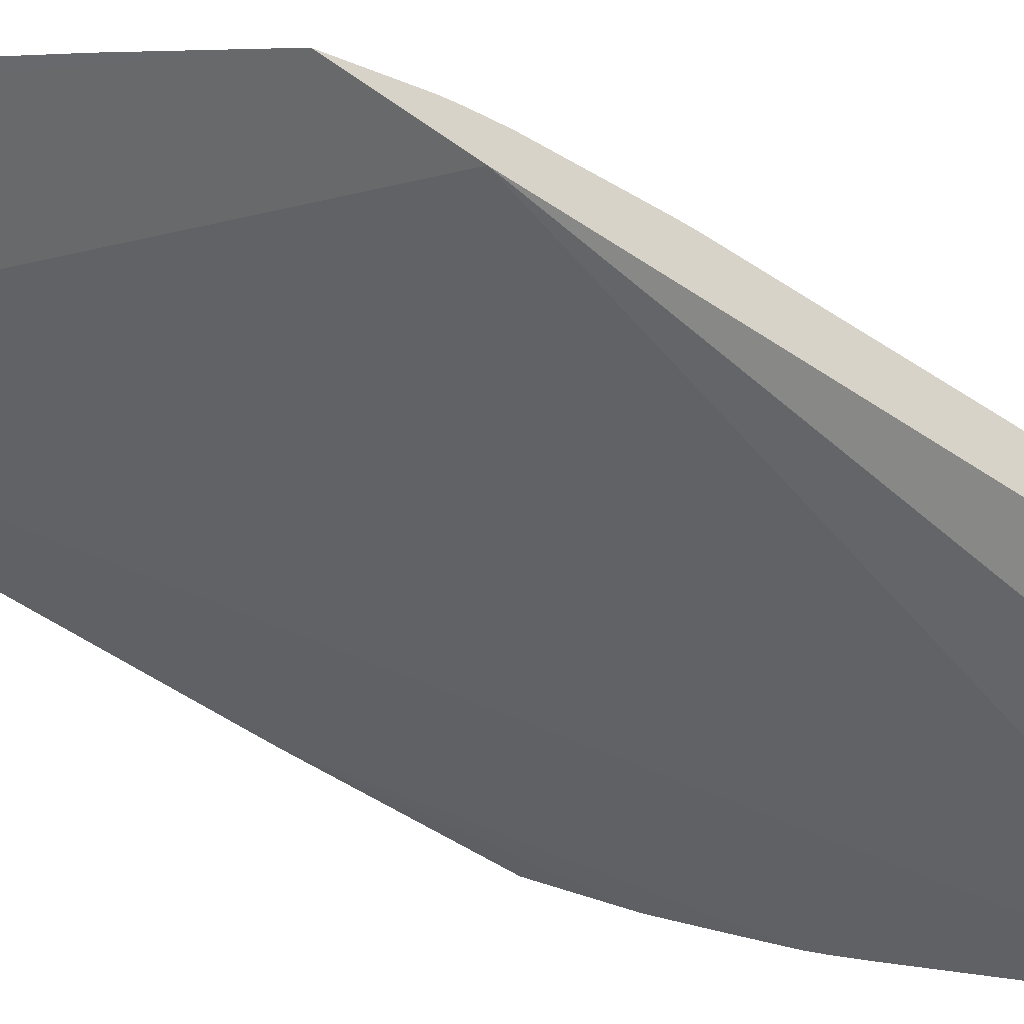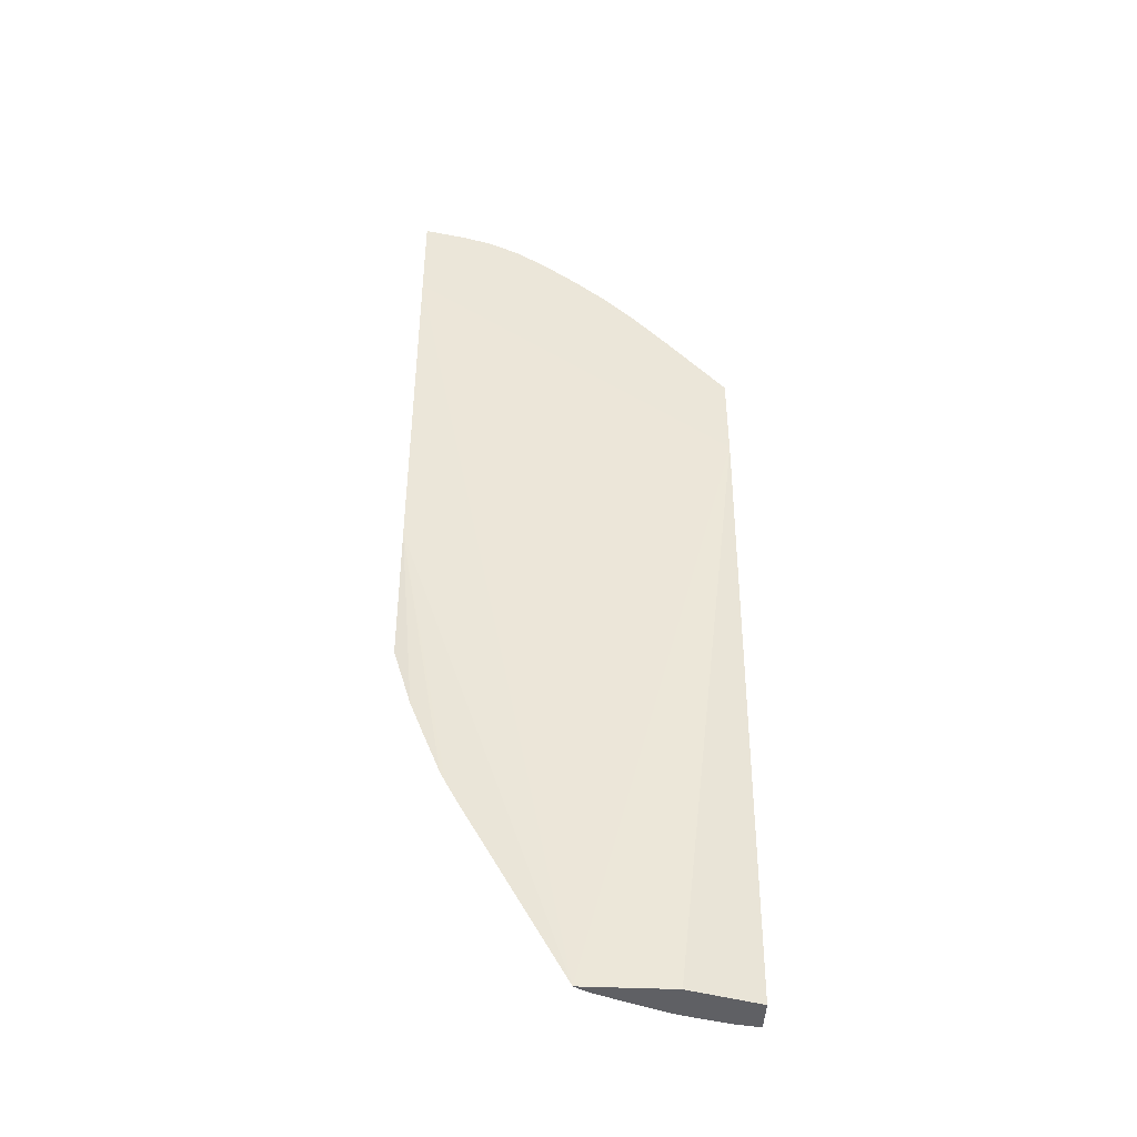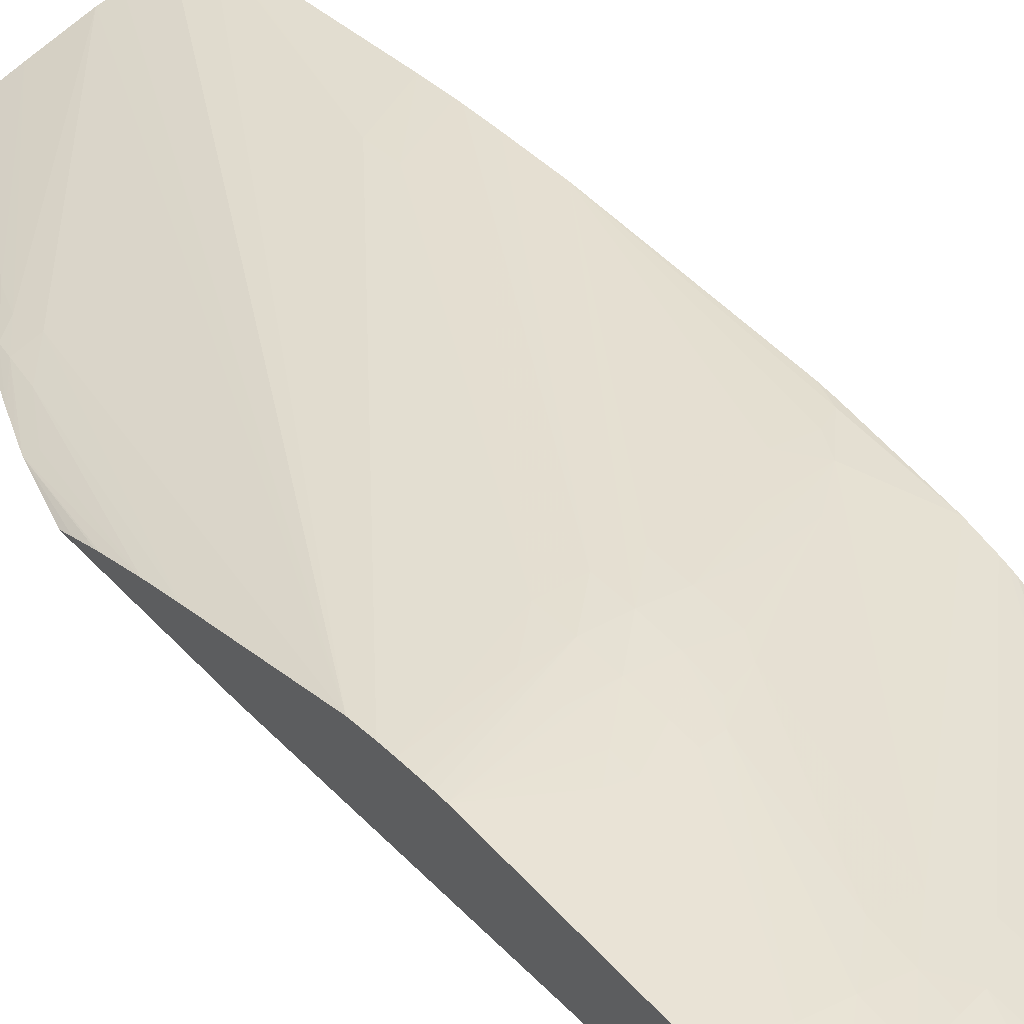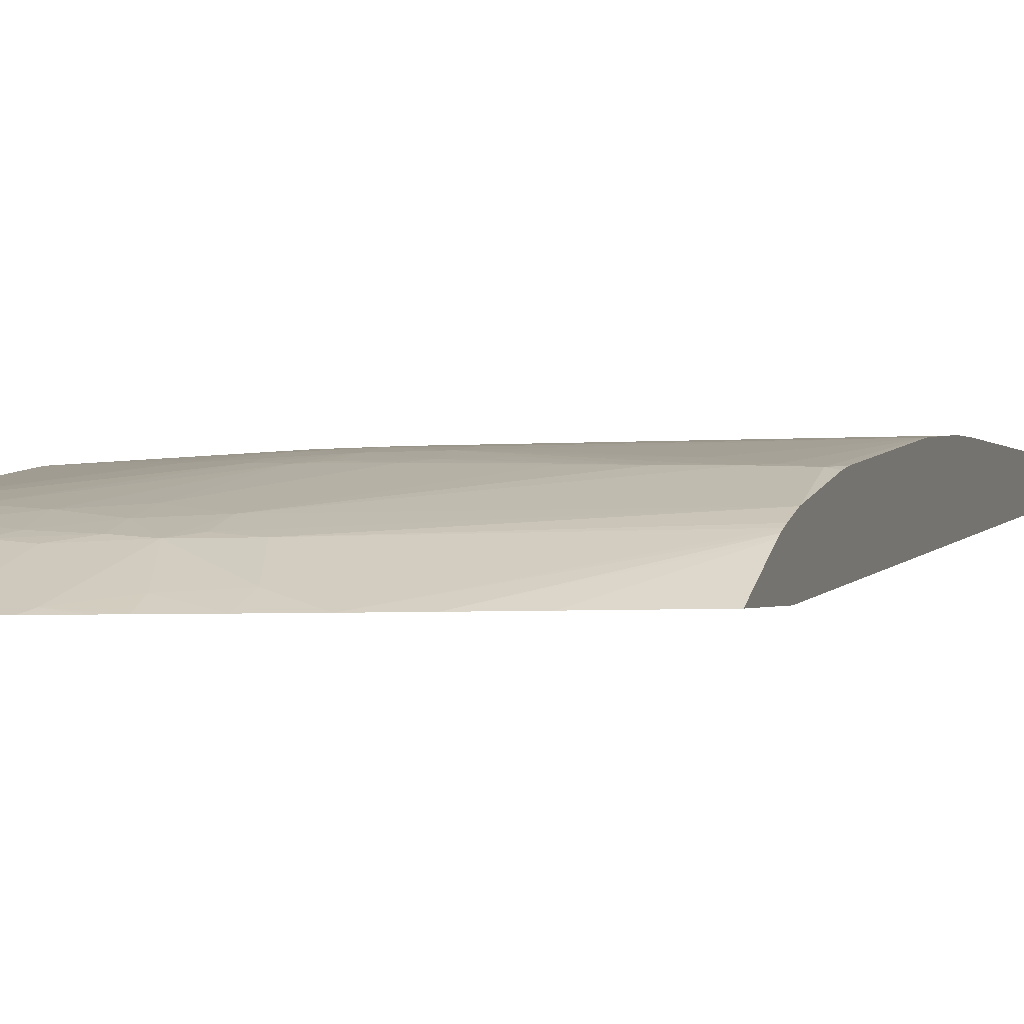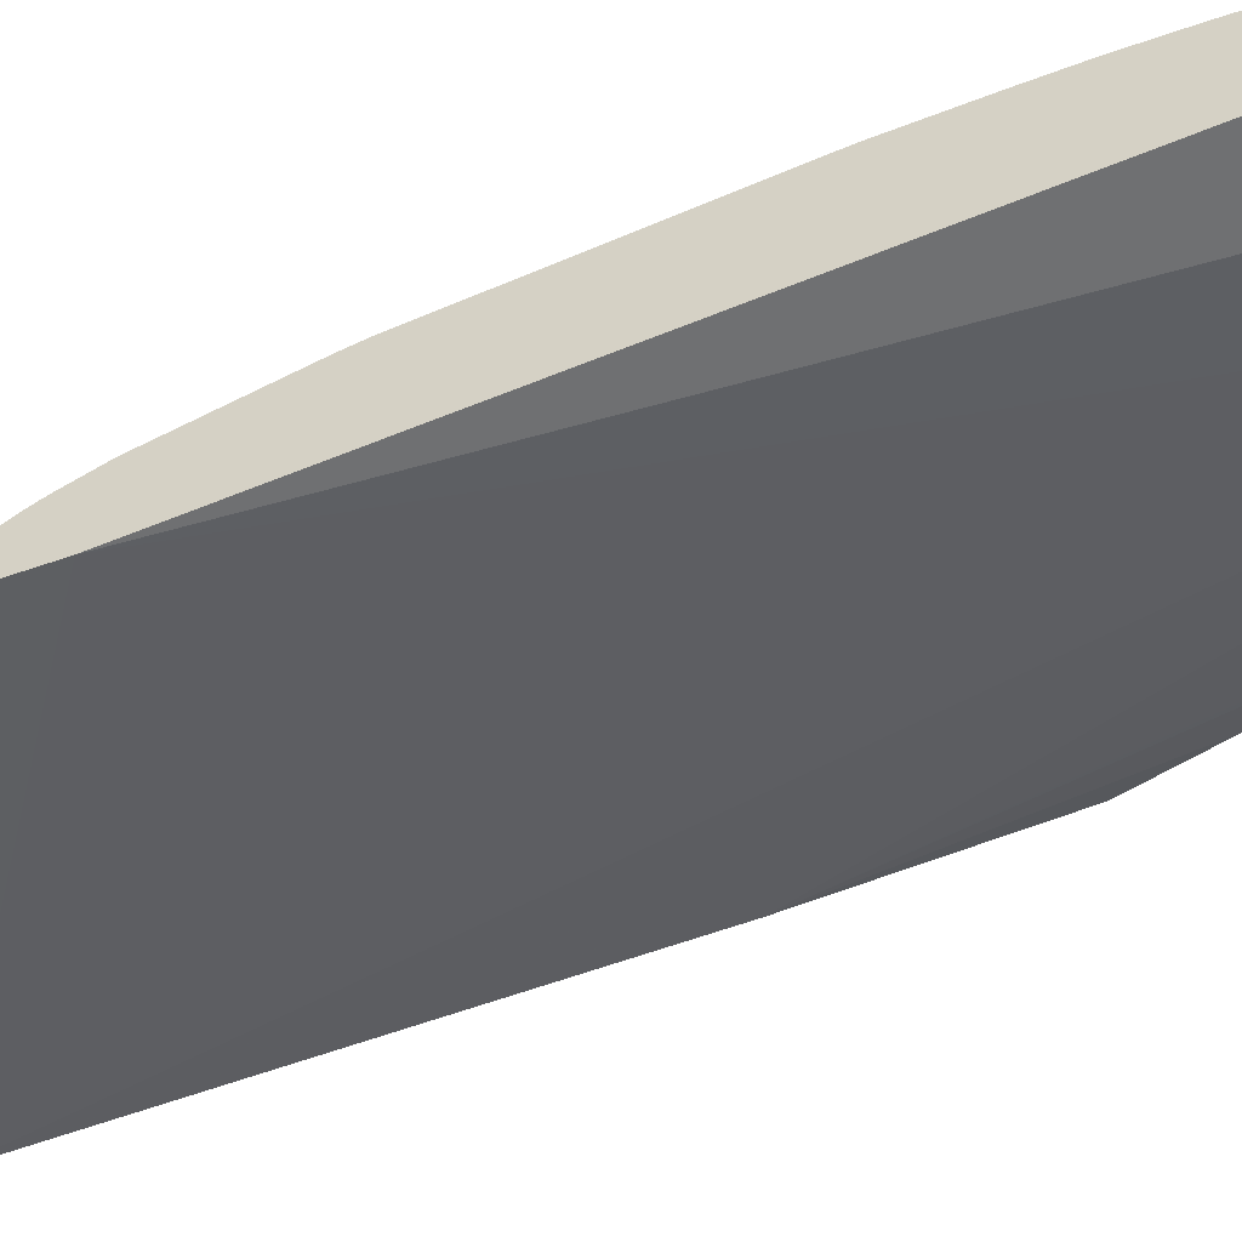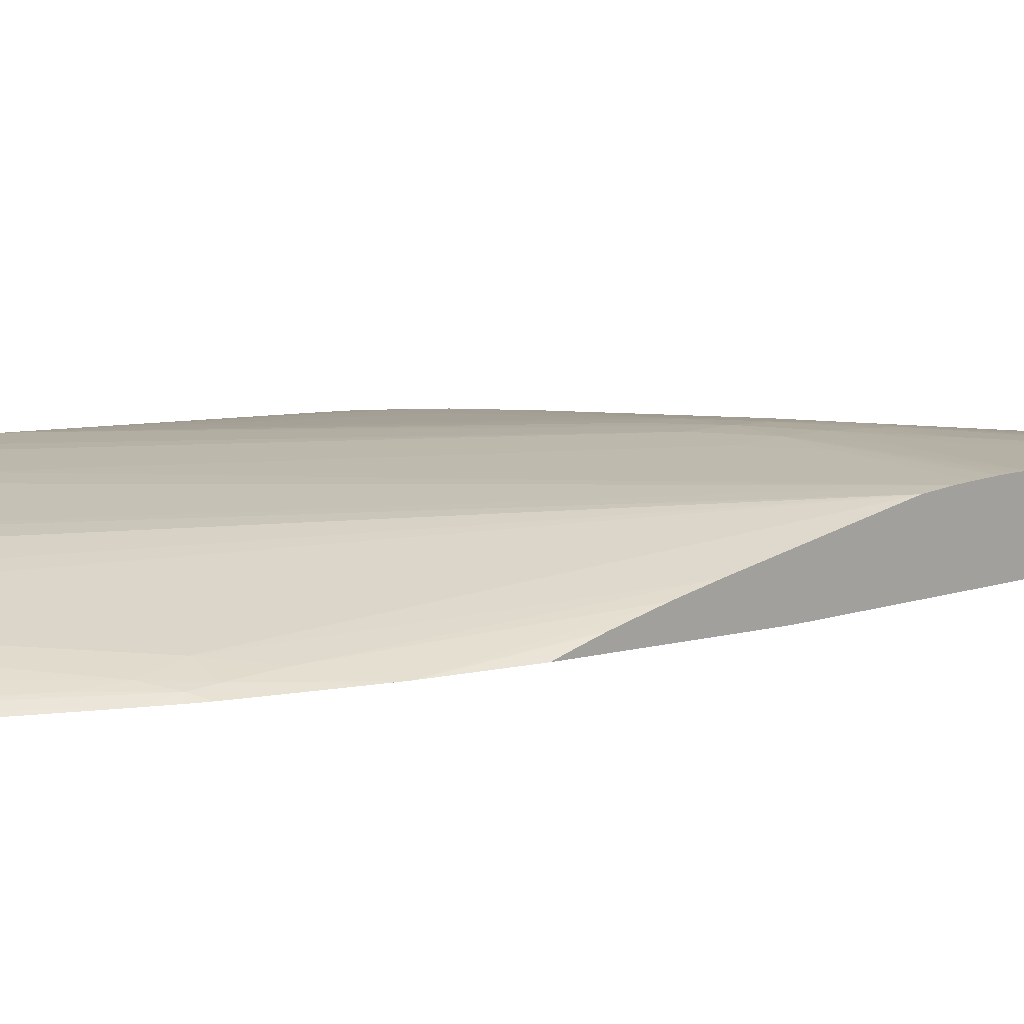
<metadata>
{"format":"obj","ext":"obj","renderer":"f3d","projection":"perspective","resolution":1024,"background":"white","views":[{"elev":-52.6,"azim":-128.4,"up":"+Z"},{"elev":-44.8,"azim":177.2,"up":"+Y"},{"elev":35.4,"azim":143.1,"up":"+Z"},{"elev":-0.4,"azim":-164.2,"up":"+Z"},{"elev":-39.7,"azim":-64.7,"up":"+Z"},{"elev":12.6,"azim":46.2,"up":"+Z"}]}
</metadata>
<code>
v -0.04905 0.07491 0.05062
v -0.04694 0.07491 0.05004
v -0.04905 0.07491 0.05162
v -0.04905 0.09381 0.04934
v -0.04428 0.07491 0.05004
v -0.04734 0.08069 0.05162
v -0.04734 0.08165 0.05165
v -0.04905 0.07513 0.05163
v -0.04831 0.07491 0.05151
v -0.03936 0.09252 0.05112
v -0.03936 0.09319 0.05114
v -0.04905 0.09659 0.04934
v -0.04349 0.09928 0.04934
v -0.03936 0.1012 0.04934
v -0.04467 0.07491 0.05028
v -0.03936 0.08999 0.04975
v -0.04128 0.08044 0.05004
v -0.04734 0.08261 0.05166
v -0.04905 0.08069 0.05175
v -0.04734 0.07491 0.05127
v -0.04681 0.07491 0.05112
v -0.04157 0.08165 0.05042
v -0.03936 0.08867 0.0506
v -0.03936 0.09361 0.05114
v -0.04253 0.09223 0.05135
v -0.0473 0.09869 0.04934
v -0.04349 0.1024 0.04934
v -0.04905 0.09471 0.05017
v -0.03936 0.1042 0.04934
v -0.04109 0.08116 0.05015
v -0.0419 0.07992 0.05022
v -0.04468 0.07492 0.05028
v -0.04542 0.07491 0.05058
v -0.03936 0.08558 0.05004
v -0.0399 0.08374 0.05004
v -0.04004 0.08336 0.05004
v -0.04036 0.08254 0.05004
v -0.0408 0.0814 0.05004
v -0.04097 0.08104 0.05004
v -0.04124 0.08053 0.05004
v -0.04905 0.08165 0.05175
v -0.04905 0.0809 0.05175
v -0.04158 0.08078 0.05027
v -0.04098 0.08165 0.05019
v -0.04079 0.08261 0.05027
v -0.03936 0.08771 0.05046
v -0.04157 0.09319 0.05129
v -0.03936 0.09415 0.05114
v -0.04253 0.09319 0.05134
v -0.0435 0.09223 0.0514
v -0.04905 0.08186 0.05175
v -0.04626 0.09988 0.04934
v -0.04439 0.1017 0.04934
v -0.04426 0.1018 0.04934
v -0.04349 0.1024 0.04934
v -0.04313 0.1027 0.04934
v -0.04537 0.1008 0.04934
v -0.04532 0.1008 0.04934
v -0.04905 0.09454 0.05024
v -0.04061 0.1039 0.04934
v -0.04066 0.1039 0.04937
v -0.03936 0.104 0.04945
v -0.03936 0.08593 0.05012
v -0.03936 0.08652 0.05025
v -0.03936 0.08667 0.05028
v -0.04009 0.08391 0.05016
v -0.03936 0.09443 0.05113
v -0.04157 0.09415 0.05125
v -0.04253 0.09415 0.05129
v -0.04349 0.09319 0.05136
v -0.03936 0.0947 0.05111
v -0.0435 0.09319 0.05136
v -0.04905 0.08282 0.05172
v -0.0435 0.1018 0.04957
v -0.04446 0.1009 0.04963
v -0.0426 0.1029 0.04942
v -0.04246 0.1032 0.04934
v -0.04905 0.09435 0.05031
v -0.04412 0.0996 0.05019
v -0.04071 0.1039 0.04934
v -0.03965 0.1038 0.04951
v -0.04144 0.1037 0.04934
v -0.04135 0.1014 0.05017
v -0.03936 0.1038 0.04953
v -0.04157 0.09511 0.05117
v -0.04157 0.09571 0.05112
v -0.04253 0.09511 0.05119
v -0.04349 0.09415 0.05128
v -0.04108 0.0956 0.05111
v -0.03936 0.09992 0.0506
v -0.04446 0.09319 0.05132
v -0.04446 0.09223 0.05139
v -0.04905 0.08454 0.05166
v -0.04314 0.1005 0.05018
v -0.04164 0.1036 0.04934
v -0.04199 0.1013 0.05012
v -0.04905 0.09416 0.05037
v -0.04349 0.09991 0.05025
v -0.04905 0.0934 0.05058
v -0.04061 0.1016 0.0502
v -0.04157 0.1036 0.04934
v -0.04253 0.1007 0.05023
v -0.04163 0.101 0.05027
v -0.04061 0.1009 0.05038
v -0.03965 0.1017 0.05023
v -0.03936 0.1017 0.05023
v -0.03965 0.09992 0.05061
v -0.04253 0.09572 0.05112
v -0.0435 0.09415 0.05128
v -0.04306 0.09562 0.05111
v -0.03936 0.1002 0.05055
v -0.0445 0.09421 0.05119
v -0.04542 0.09319 0.05123
v -0.04733 0.09223 0.05116
v -0.04799 0.09192 0.05113
v -0.04638 0.09223 0.05124
v -0.04734 0.09127 0.05125
v -0.04542 0.09223 0.05132
v -0.04903 0.0903 0.05115
v -0.04905 0.09021 0.05115
v -0.04831 0.09125 0.05116
v -0.04886 0.09092 0.05112
v -0.04348 0.09992 0.05025
v -0.0435 0.09896 0.05047
v -0.04253 0.09992 0.05041
v -0.04905 0.09319 0.05063
v -0.04157 0.09992 0.05051
v -0.04061 0.09992 0.05058
v -0.03965 0.1009 0.05043
v -0.03936 0.1011 0.05037
v -0.04343 0.09511 0.05116
v -0.04253 0.09896 0.05059
v -0.04421 0.09479 0.05113
v -0.03936 0.1009 0.05043
v -0.04542 0.09388 0.05114
v -0.047 0.09281 0.05112
v -0.04905 0.09028 0.05114
v -0.04905 0.09073 0.05108
v -0.04592 0.09368 0.05111
f 1 2 5
f 1 5 15
f 1 15 33
f 1 33 21
f 1 21 20
f 1 20 9
f 1 9 3
f 1 3 8
f 1 8 19
f 1 19 42
f 1 42 41
f 1 41 51
f 1 51 73
f 1 73 93
f 1 93 120
f 1 120 137
f 1 137 138
f 1 138 126
f 1 126 99
f 1 99 97
f 1 97 78
f 1 78 59
f 1 59 28
f 1 28 12
f 1 12 4
f 1 4 2
f 2 4 5
f 3 6 7
f 3 7 8
f 3 9 10
f 3 10 11
f 3 11 6
f 4 12 27
f 4 27 13
f 4 13 14
f 4 14 5
f 5 14 16
f 5 16 17
f 5 17 15
f 6 11 7
f 7 18 19
f 7 19 8
f 7 11 18
f 9 20 10
f 10 20 21
f 10 21 22
f 10 22 23
f 10 23 46
f 10 46 65
f 10 65 64
f 10 64 63
f 10 63 34
f 10 34 16
f 10 16 14
f 10 14 29
f 10 29 62
f 10 62 84
f 10 84 106
f 10 106 130
f 10 130 134
f 10 134 111
f 10 111 90
f 10 90 71
f 10 71 67
f 10 67 48
f 10 48 24
f 10 24 11
f 11 24 25
f 11 25 18
f 12 26 27
f 12 28 26
f 13 27 56
f 13 56 77
f 13 77 95
f 13 95 101
f 13 101 82
f 13 82 80
f 13 80 60
f 13 60 29
f 13 29 14
f 15 17 30
f 15 30 31
f 15 31 32
f 15 32 33
f 16 34 35
f 16 35 36
f 16 36 37
f 16 37 38
f 16 38 39
f 16 39 40
f 16 40 17
f 17 40 30
f 18 41 42
f 18 42 19
f 18 25 41
f 21 33 43
f 21 43 22
f 22 43 44
f 22 44 45
f 22 45 23
f 23 45 46
f 24 47 25
f 24 48 47
f 25 47 49
f 25 49 50
f 25 50 51
f 25 51 41
f 26 52 27
f 26 28 52
f 27 53 54
f 27 54 55
f 27 55 56
f 27 52 57
f 27 57 58
f 27 58 53
f 28 59 52
f 29 60 61
f 29 61 62
f 30 43 31
f 30 40 39
f 30 39 38
f 30 38 37
f 30 37 44
f 30 44 43
f 31 43 33
f 31 33 32
f 34 63 35
f 35 63 64
f 35 64 65
f 35 65 46
f 35 46 66
f 35 66 44
f 35 44 36
f 36 44 37
f 44 66 45
f 45 66 46
f 47 48 49
f 48 67 49
f 49 68 69
f 49 69 70
f 49 70 50
f 49 67 71
f 49 71 68
f 50 70 72
f 50 72 73
f 50 73 51
f 52 59 57
f 53 74 54
f 53 58 75
f 53 75 74
f 54 74 55
f 55 74 76
f 55 76 56
f 56 76 77
f 57 59 58
f 58 59 78
f 58 78 79
f 58 79 75
f 60 80 61
f 61 81 62
f 61 80 82
f 61 82 83
f 61 83 81
f 62 81 84
f 68 71 69
f 69 71 85
f 69 85 86
f 69 86 87
f 69 87 88
f 69 88 72
f 69 72 70
f 71 89 85
f 71 90 89
f 72 91 92
f 72 92 93
f 72 93 73
f 72 88 91
f 74 75 94
f 74 94 76
f 75 79 94
f 76 95 77
f 76 94 96
f 76 96 95
f 78 97 79
f 79 98 94
f 79 97 99
f 79 99 98
f 81 83 100
f 81 100 84
f 82 101 83
f 83 96 102
f 83 102 103
f 83 103 104
f 83 104 100
f 83 101 96
f 84 100 105
f 84 105 106
f 85 89 86
f 86 90 107
f 86 107 108
f 86 108 87
f 86 89 90
f 87 108 88
f 88 109 91
f 88 108 110
f 88 110 109
f 90 111 107
f 91 109 112
f 91 112 113
f 91 113 114
f 91 114 115
f 91 115 116
f 91 116 117
f 91 117 118
f 91 118 93
f 91 93 92
f 93 119 120
f 93 118 117
f 93 117 121
f 93 121 122
f 93 122 119
f 94 102 96
f 94 98 123
f 94 123 124
f 94 124 125
f 94 125 102
f 95 96 101
f 98 99 124
f 98 124 123
f 99 126 122
f 99 122 115
f 99 115 124
f 100 104 105
f 102 125 103
f 103 125 127
f 103 127 104
f 104 127 128
f 104 128 129
f 104 129 105
f 105 129 106
f 106 129 130
f 107 128 108
f 107 111 129
f 107 129 128
f 108 128 110
f 109 110 131
f 109 131 112
f 110 128 127
f 110 127 132
f 110 132 133
f 110 133 131
f 111 134 129
f 112 131 133
f 112 133 135
f 112 135 136
f 112 136 113
f 113 136 114
f 114 136 115
f 115 122 121
f 115 121 117
f 115 117 116
f 115 136 124
f 119 137 120
f 119 122 137
f 122 126 138
f 122 138 137
f 124 132 125
f 124 136 139
f 124 139 133
f 124 133 132
f 125 132 127
f 129 134 130
f 133 139 135
f 135 139 136

</code>
